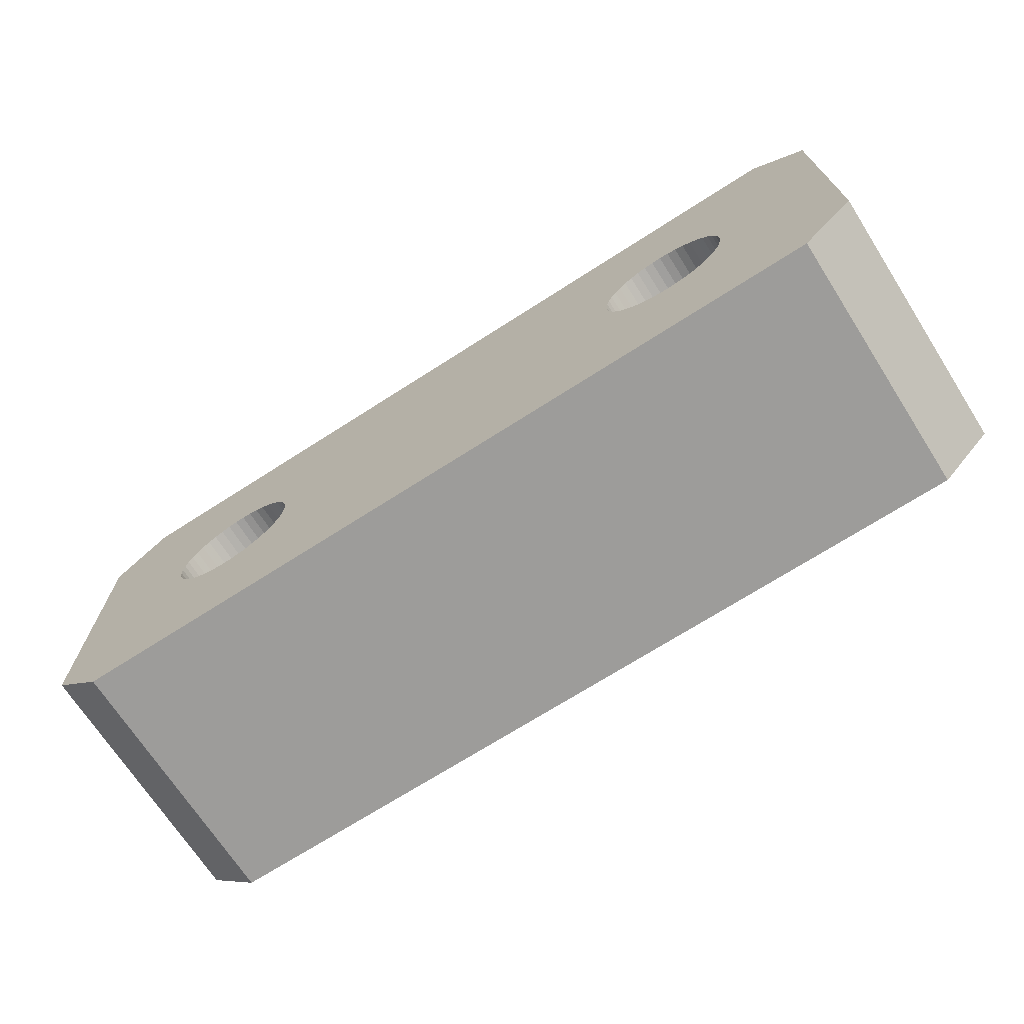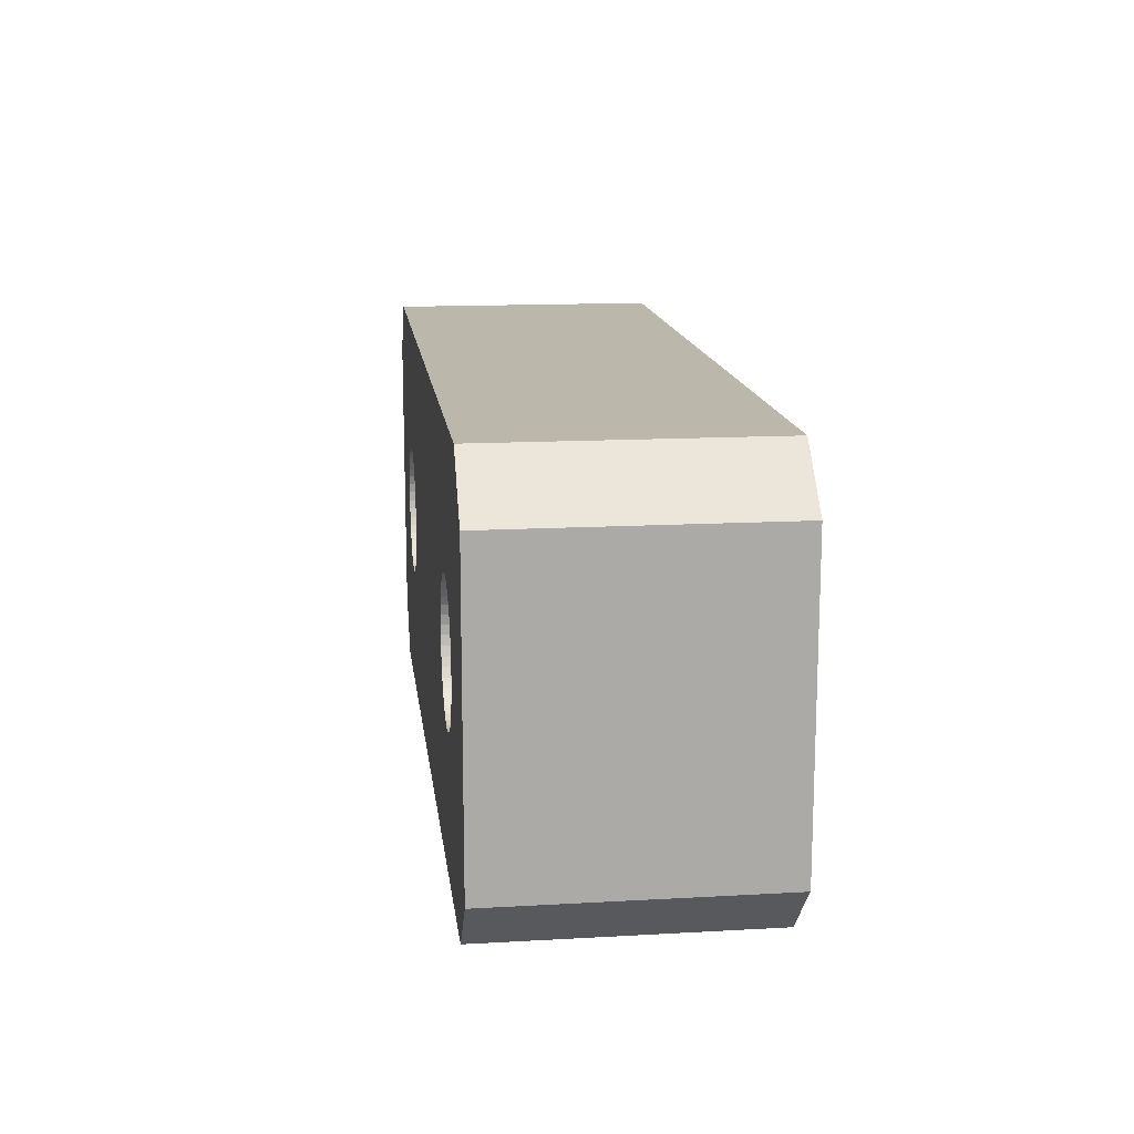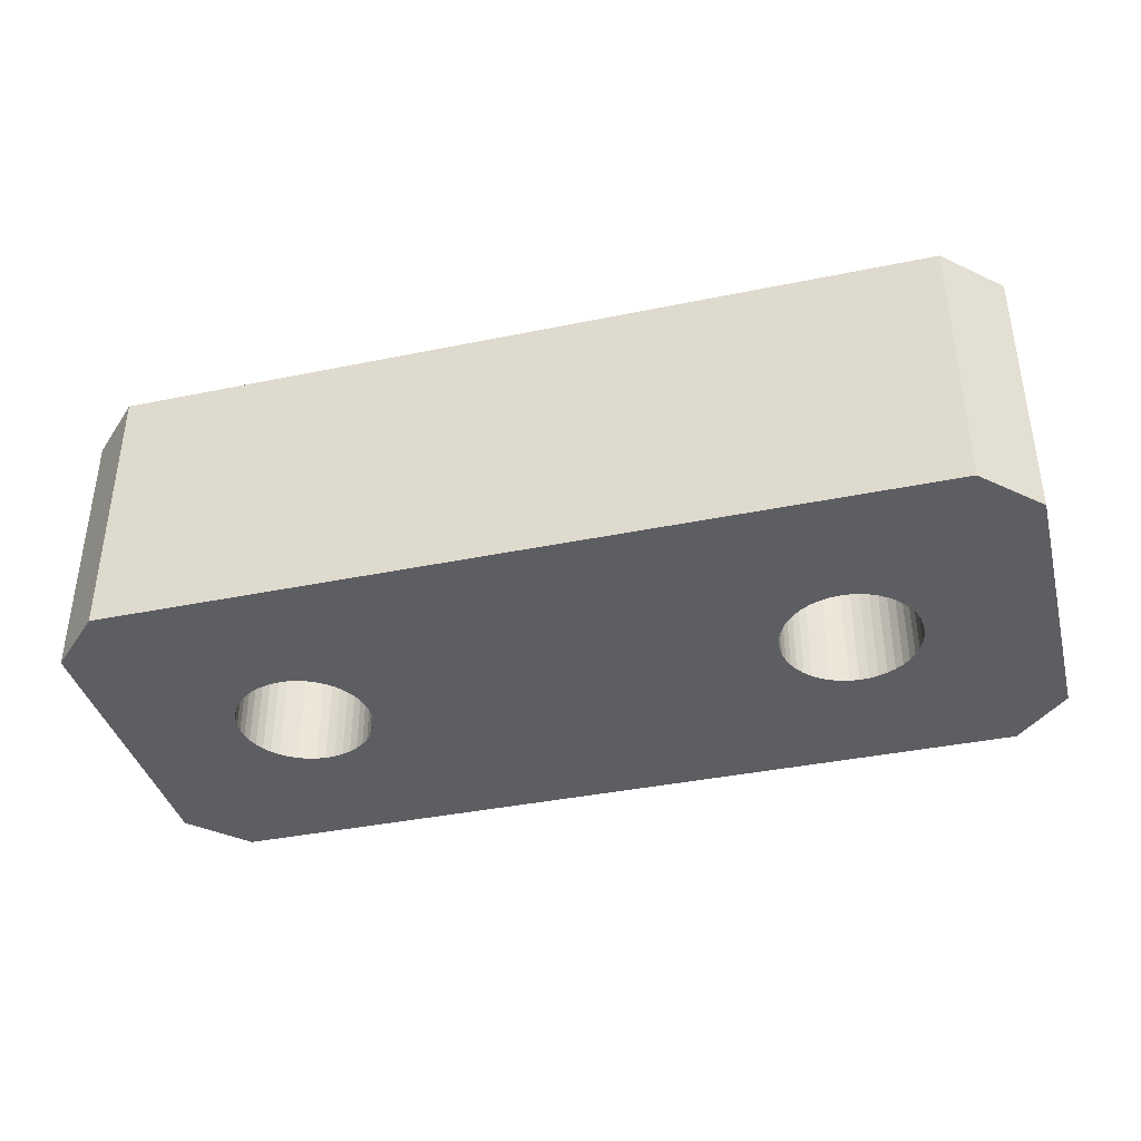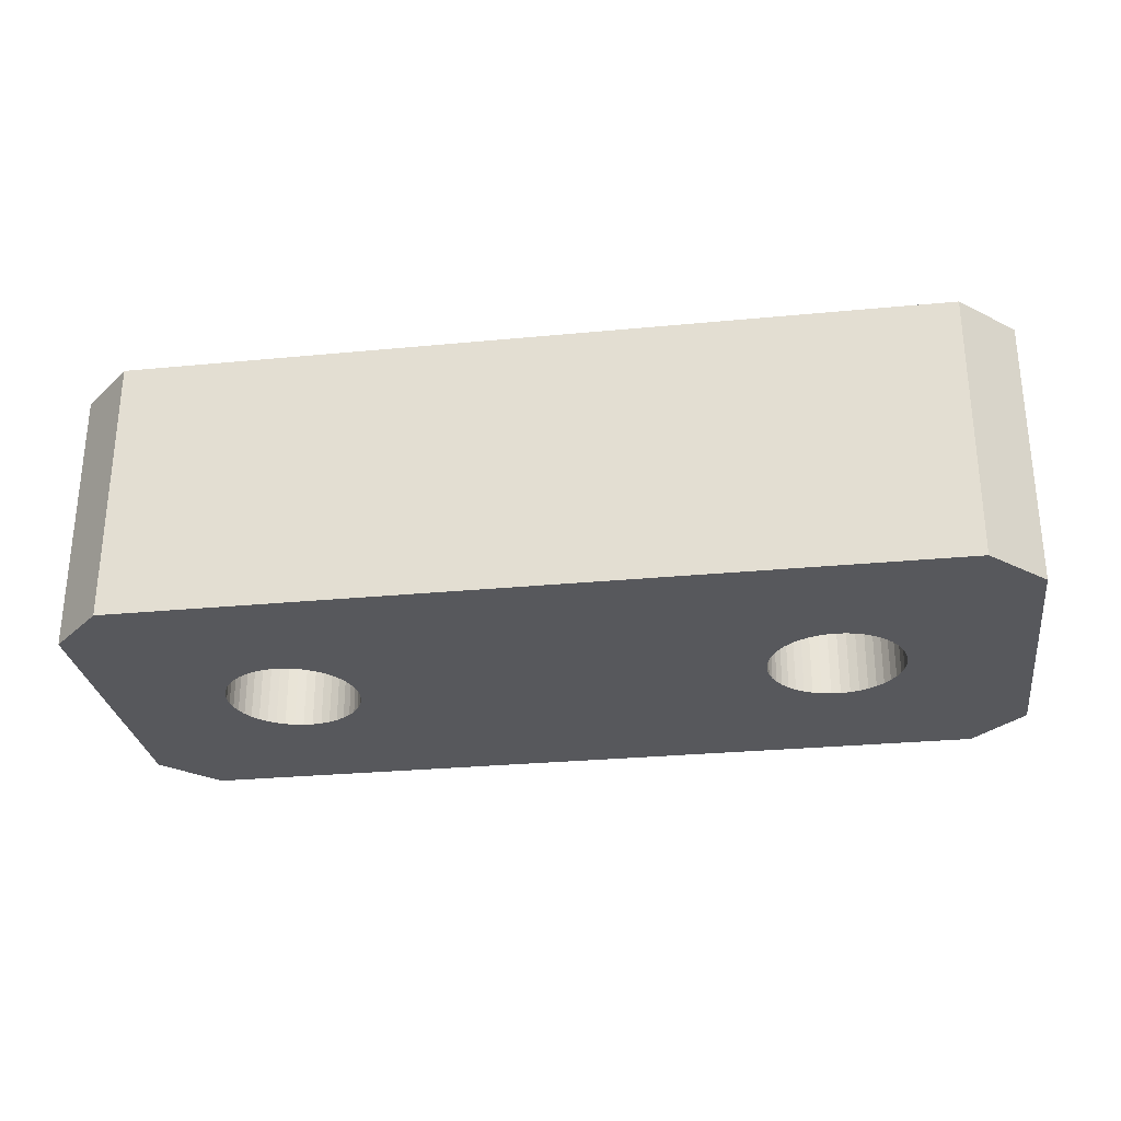
<metadata>
{"format":"obj","ext":"obj","renderer":"f3d","projection":"perspective","resolution":1024,"background":"white","views":[{"elev":-70.2,"azim":-147.3,"up":"+Y"},{"elev":14.4,"azim":-97.0,"up":"+Y"},{"elev":-38.6,"azim":14.5,"up":"+Z"},{"elev":-28.5,"azim":-171.8,"up":"+Z"}]}
</metadata>
<code>
o Link1_1.stl
v 135 42.5 -143.5
v 135 42.5 -153.5
v 137 44.5 -143.5
v 137 44.5 -153.5
v 137 55.5 -153.5
v 137 55.5 -143.5
v 107.5 49.65 -153.5
v 103 44.5 -153.5
v 107.5 50 -153.5
v 103 55.5 -153.5
v 107.5 50.35 -153.5
v 107.6 50.69 -153.5
v 107.7 51.02 -153.5
v 107.9 51.32 -153.5
v 108.1 51.61 -153.5
v 108.3 51.86 -153.5
v 108.6 52.07 -153.5
v 108.9 52.25 -153.5
v 109.2 52.38 -153.5
v 109.6 52.46 -153.5
v 109.9 52.5 -153.5
v 105 57.5 -153.5
v 110.3 52.49 -153.5
v 110.6 52.43 -153.5
v 110.9 52.32 -153.5
v 129.2 52.38 -153.5
v 128.9 52.25 -153.5
v 107.6 49.31 -153.5
v 107.7 48.98 -153.5
v 107.9 48.68 -153.5
v 108.1 48.39 -153.5
v 108.3 48.14 -153.5
v 108.6 47.93 -153.5
v 108.9 47.75 -153.5
v 109.2 47.62 -153.5
v 109.6 47.54 -153.5
v 109.9 47.5 -153.5
v 105 42.5 -153.5
v 110.3 47.51 -153.5
v 110.6 47.57 -153.5
v 110.9 47.68 -153.5
v 129.2 47.62 -153.5
v 129.6 47.54 -153.5
v 129.9 47.5 -153.5
v 128.9 47.75 -153.5
v 111.2 47.83 -153.5
v 128.6 47.93 -153.5
v 111.5 48.03 -153.5
v 128.3 48.14 -153.5
v 111.8 48.26 -153.5
v 128.1 48.39 -153.5
v 112 48.53 -153.5
v 127.9 48.68 -153.5
v 112.2 48.83 -153.5
v 127.7 48.98 -153.5
v 112.3 49.14 -153.5
v 127.6 49.31 -153.5
v 112.4 49.48 -153.5
v 127.5 49.65 -153.5
v 112.5 49.83 -153.5
v 127.5 50 -153.5
v 112.5 50.17 -153.5
v 127.5 50.35 -153.5
v 112.4 50.52 -153.5
v 127.6 50.69 -153.5
v 112.3 50.86 -153.5
v 127.7 51.02 -153.5
v 112.2 51.17 -153.5
v 127.9 51.32 -153.5
v 112 51.47 -153.5
v 128.1 51.61 -153.5
v 111.8 51.74 -153.5
v 128.3 51.86 -153.5
v 111.5 51.97 -153.5
v 128.6 52.07 -153.5
v 111.2 52.17 -153.5
v 130.3 47.51 -153.5
v 130.6 47.57 -153.5
v 130.9 47.68 -153.5
v 131.2 47.83 -153.5
v 131.5 48.03 -153.5
v 131.8 48.26 -153.5
v 132 48.53 -153.5
v 132.2 48.83 -153.5
v 132.3 49.14 -153.5
v 132.4 49.48 -153.5
v 132.5 49.83 -153.5
v 132.5 50.17 -153.5
v 132.4 50.52 -153.5
v 132.3 50.86 -153.5
v 132.2 51.17 -153.5
v 132 51.47 -153.5
v 131.8 51.74 -153.5
v 131.5 51.97 -153.5
v 131.2 52.17 -153.5
v 130.9 52.32 -153.5
v 130.6 52.43 -153.5
v 130.3 52.49 -153.5
v 129.9 52.5 -153.5
v 135 57.5 -153.5
v 129.6 52.46 -153.5
v 135 57.5 -143.5
v 105 57.5 -143.5
v 103 44.5 -143.5
v 105 42.5 -143.5
v 103 55.5 -143.5
v 127.5 49.65 -143.5
v 127.5 49.65 -148.5
v 127.5 50 -143.5
v 127.5 50 -148.5
v 127.5 50.35 -143.5
v 127.5 50.35 -148.5
v 127.6 50.69 -143.5
v 127.6 50.69 -148.5
v 127.7 51.02 -143.5
v 127.7 51.02 -148.5
v 127.9 51.32 -143.5
v 127.9 51.32 -148.5
v 128.1 51.61 -143.5
v 128.1 51.61 -148.5
v 128.3 51.86 -143.5
v 128.3 51.86 -148.5
v 128.6 52.07 -143.5
v 128.6 52.07 -148.5
v 128.9 52.25 -143.5
v 128.9 52.25 -148.5
v 129.2 52.38 -143.5
v 129.2 52.38 -148.5
v 129.6 52.46 -143.5
v 129.6 52.46 -148.5
v 129.9 52.5 -143.5
v 129.9 52.5 -148.5
v 130.3 52.49 -143.5
v 130.3 52.49 -148.5
v 130.6 52.43 -143.5
v 130.6 52.43 -148.5
v 130.9 52.32 -143.5
v 130.9 52.32 -148.5
v 131.2 52.17 -143.5
v 131.2 52.17 -148.5
v 131.5 51.97 -143.5
v 131.5 51.97 -148.5
v 131.8 51.74 -143.5
v 131.8 51.74 -148.5
v 132 51.47 -143.5
v 132 51.47 -148.5
v 132.2 51.17 -143.5
v 132.2 51.17 -148.5
v 132.3 50.86 -143.5
v 132.3 50.86 -148.5
v 132.4 50.52 -143.5
v 132.4 50.52 -148.5
v 132.5 50.17 -143.5
v 132.5 50.17 -148.5
v 132.5 49.83 -143.5
v 132.5 49.83 -148.5
v 132.4 49.48 -143.5
v 132.4 49.48 -148.5
v 132.3 49.14 -143.5
v 132.3 49.14 -148.5
v 132.2 48.83 -143.5
v 132.2 48.83 -148.5
v 132 48.53 -143.5
v 132 48.53 -148.5
v 131.8 48.26 -143.5
v 131.8 48.26 -148.5
v 131.5 48.03 -143.5
v 131.5 48.03 -148.5
v 131.2 47.83 -143.5
v 131.2 47.83 -148.5
v 130.9 47.68 -143.5
v 130.9 47.68 -148.5
v 130.6 47.57 -143.5
v 130.6 47.57 -148.5
v 130.3 47.51 -143.5
v 130.3 47.51 -148.5
v 129.9 47.5 -143.5
v 129.9 47.5 -148.5
v 129.6 47.54 -143.5
v 129.6 47.54 -148.5
v 129.2 47.62 -143.5
v 129.2 47.62 -148.5
v 128.9 47.75 -143.5
v 128.9 47.75 -148.5
v 128.6 47.93 -143.5
v 128.6 47.93 -148.5
v 128.3 48.14 -143.5
v 128.3 48.14 -148.5
v 128.1 48.39 -143.5
v 128.1 48.39 -148.5
v 127.9 48.68 -143.5
v 127.9 48.68 -148.5
v 127.7 48.98 -143.5
v 127.7 48.98 -148.5
v 127.6 49.31 -143.5
v 127.6 49.31 -148.5
v 107.5 49.65 -143.5
v 107.5 49.65 -148.5
v 107.5 50 -143.5
v 107.5 50 -148.5
v 107.5 50.35 -143.5
v 107.5 50.35 -148.5
v 107.6 50.69 -143.5
v 107.6 50.69 -148.5
v 107.7 51.02 -143.5
v 107.7 51.02 -148.5
v 107.9 51.32 -143.5
v 107.9 51.32 -148.5
v 108.1 51.61 -143.5
v 108.1 51.61 -148.5
v 108.3 51.86 -143.5
v 108.3 51.86 -148.5
v 108.6 52.07 -143.5
v 108.6 52.07 -148.5
v 108.9 52.25 -143.5
v 108.9 52.25 -148.5
v 109.2 52.38 -143.5
v 109.2 52.38 -148.5
v 109.6 52.46 -143.5
v 109.6 52.46 -148.5
v 109.9 52.5 -143.5
v 109.9 52.5 -148.5
v 110.3 52.49 -143.5
v 110.3 52.49 -148.5
v 110.6 52.43 -143.5
v 110.6 52.43 -148.5
v 110.9 52.32 -143.5
v 110.9 52.32 -148.5
v 111.2 52.17 -143.5
v 111.2 52.17 -148.5
v 111.5 51.97 -143.5
v 111.5 51.97 -148.5
v 111.8 51.74 -143.5
v 111.8 51.74 -148.5
v 112 51.47 -143.5
v 112 51.47 -148.5
v 112.2 51.17 -143.5
v 112.2 51.17 -148.5
v 112.3 50.86 -143.5
v 112.3 50.86 -148.5
v 112.4 50.52 -143.5
v 112.4 50.52 -148.5
v 112.5 50.17 -143.5
v 112.5 50.17 -148.5
v 112.5 49.83 -143.5
v 112.5 49.83 -148.5
v 112.4 49.48 -143.5
v 112.4 49.48 -148.5
v 112.3 49.14 -143.5
v 112.3 49.14 -148.5
v 112.2 48.83 -143.5
v 112.2 48.83 -148.5
v 112 48.53 -143.5
v 112 48.53 -148.5
v 111.8 48.26 -143.5
v 111.8 48.26 -148.5
v 111.5 48.03 -143.5
v 111.5 48.03 -148.5
v 111.2 47.83 -143.5
v 111.2 47.83 -148.5
v 110.9 47.68 -143.5
v 110.9 47.68 -148.5
v 110.6 47.57 -143.5
v 110.6 47.57 -148.5
v 110.3 47.51 -143.5
v 110.3 47.51 -148.5
v 109.9 47.5 -143.5
v 109.9 47.5 -148.5
v 109.6 47.54 -143.5
v 109.6 47.54 -148.5
v 109.2 47.62 -143.5
v 109.2 47.62 -148.5
v 108.9 47.75 -143.5
v 108.9 47.75 -148.5
v 108.6 47.93 -143.5
v 108.6 47.93 -148.5
v 108.3 48.14 -143.5
v 108.3 48.14 -148.5
v 108.1 48.39 -143.5
v 108.1 48.39 -148.5
v 107.9 48.68 -143.5
v 107.9 48.68 -148.5
v 107.7 48.98 -143.5
v 107.7 48.98 -148.5
v 107.6 49.31 -143.5
v 107.6 49.31 -148.5
f 1 2 3
f 3 2 4
f 4 5 3
f 3 5 6
f 7 8 9
f 9 8 10
f 9 10 11
f 11 10 12
f 12 10 13
f 13 10 14
f 14 10 15
f 15 10 16
f 16 10 17
f 17 10 18
f 18 10 19
f 19 10 20
f 20 10 21
f 21 10 22
f 21 22 23
f 23 22 24
f 24 22 25
f 25 22 26
f 25 26 27
f 7 28 8
f 8 28 29
f 8 29 30
f 30 31 8
f 8 31 32
f 8 32 33
f 33 34 8
f 8 34 35
f 8 35 36
f 36 37 8
f 8 37 38
f 38 37 39
f 38 39 40
f 40 41 38
f 38 41 42
f 38 42 2
f 2 42 43
f 2 43 44
f 42 41 45
f 45 41 46
f 45 46 47
f 47 46 48
f 47 48 49
f 49 48 50
f 49 50 51
f 51 50 52
f 51 52 53
f 53 52 54
f 53 54 55
f 55 54 56
f 55 56 57
f 57 56 58
f 57 58 59
f 59 58 60
f 59 60 61
f 61 60 62
f 61 62 63
f 63 62 64
f 63 64 65
f 65 64 66
f 65 66 67
f 67 66 68
f 67 68 69
f 69 68 70
f 69 70 71
f 71 70 72
f 71 72 73
f 73 72 74
f 73 74 75
f 75 74 76
f 75 76 27
f 27 76 25
f 2 44 4
f 4 44 77
f 4 77 78
f 78 79 4
f 4 79 80
f 4 80 81
f 81 82 4
f 4 82 83
f 4 83 84
f 84 85 4
f 4 85 86
f 4 86 87
f 87 88 4
f 4 88 5
f 5 88 89
f 5 89 90
f 90 91 5
f 5 91 92
f 5 92 93
f 93 94 5
f 5 94 95
f 5 95 96
f 96 97 5
f 5 97 98
f 5 98 99
f 5 99 100
f 100 99 101
f 100 101 26
f 22 100 26
f 6 5 102
f 102 5 100
f 100 22 102
f 102 22 103
f 104 8 105
f 105 8 38
f 1 105 2
f 2 105 38
f 103 22 106
f 106 22 10
f 107 108 109
f 109 108 110
f 109 110 111
f 111 110 112
f 111 112 113
f 113 112 114
f 113 114 115
f 115 114 116
f 115 116 117
f 117 116 118
f 117 118 119
f 119 118 120
f 119 120 121
f 121 120 122
f 121 122 123
f 123 122 124
f 123 124 125
f 125 124 126
f 125 126 127
f 127 126 128
f 127 128 129
f 129 128 130
f 129 130 131
f 131 130 132
f 131 132 133
f 133 132 134
f 133 134 135
f 135 134 136
f 135 136 137
f 137 136 138
f 137 138 139
f 139 138 140
f 139 140 141
f 141 140 142
f 141 142 143
f 143 142 144
f 143 144 145
f 145 144 146
f 145 146 147
f 147 146 148
f 147 148 149
f 149 148 150
f 149 150 151
f 151 150 152
f 151 152 153
f 153 152 154
f 153 154 155
f 155 154 156
f 155 156 157
f 157 156 158
f 157 158 159
f 159 158 160
f 159 160 161
f 161 160 162
f 161 162 163
f 163 162 164
f 163 164 165
f 165 164 166
f 165 166 167
f 167 166 168
f 167 168 169
f 169 168 170
f 169 170 171
f 171 170 172
f 171 172 173
f 173 172 174
f 173 174 175
f 175 174 176
f 175 176 177
f 177 176 178
f 177 178 179
f 179 178 180
f 179 180 181
f 181 180 182
f 181 182 183
f 183 182 184
f 183 184 185
f 185 184 186
f 185 186 187
f 187 186 188
f 187 188 189
f 189 188 190
f 189 190 191
f 191 190 192
f 191 192 193
f 193 192 194
f 193 194 195
f 195 194 196
f 195 196 107
f 107 196 108
f 63 112 61
f 61 112 110
f 61 110 59
f 59 110 108
f 59 108 57
f 57 108 196
f 57 196 55
f 55 196 194
f 55 194 53
f 53 194 192
f 53 192 51
f 51 192 190
f 51 190 49
f 49 190 188
f 49 188 47
f 47 188 186
f 47 186 45
f 45 186 184
f 45 184 42
f 42 184 182
f 42 182 43
f 43 182 180
f 43 180 44
f 44 180 178
f 44 178 77
f 77 178 176
f 77 176 78
f 78 176 174
f 78 174 79
f 79 174 172
f 79 172 80
f 80 172 170
f 80 170 81
f 81 170 168
f 81 168 82
f 82 168 166
f 82 166 83
f 83 166 164
f 83 164 84
f 84 164 162
f 84 162 85
f 85 162 160
f 85 160 86
f 86 160 158
f 86 158 87
f 87 158 156
f 87 156 88
f 88 156 154
f 88 154 89
f 89 154 152
f 89 152 90
f 90 152 150
f 90 150 91
f 91 150 148
f 91 148 92
f 92 148 146
f 92 146 93
f 93 146 144
f 93 144 94
f 94 144 142
f 94 142 95
f 95 142 140
f 95 140 96
f 96 140 138
f 96 138 97
f 97 138 136
f 97 136 98
f 98 136 134
f 98 134 99
f 99 134 132
f 99 132 101
f 101 132 130
f 101 130 26
f 26 130 128
f 26 128 27
f 27 128 126
f 27 126 75
f 75 126 124
f 75 124 73
f 73 124 122
f 73 122 71
f 71 122 120
f 71 120 69
f 69 120 118
f 69 118 67
f 67 118 116
f 67 116 65
f 65 116 114
f 65 114 63
f 63 114 112
f 197 198 199
f 199 198 200
f 199 200 201
f 201 200 202
f 201 202 203
f 203 202 204
f 203 204 205
f 205 204 206
f 205 206 207
f 207 206 208
f 207 208 209
f 209 208 210
f 209 210 211
f 211 210 212
f 211 212 213
f 213 212 214
f 213 214 215
f 215 214 216
f 215 216 217
f 217 216 218
f 217 218 219
f 219 218 220
f 219 220 221
f 221 220 222
f 221 222 223
f 223 222 224
f 223 224 225
f 225 224 226
f 225 226 227
f 227 226 228
f 227 228 229
f 229 228 230
f 229 230 231
f 231 230 232
f 231 232 233
f 233 232 234
f 233 234 235
f 235 234 236
f 235 236 237
f 237 236 238
f 237 238 239
f 239 238 240
f 239 240 241
f 241 240 242
f 241 242 243
f 243 242 244
f 243 244 245
f 245 244 246
f 245 246 247
f 247 246 248
f 247 248 249
f 249 248 250
f 249 250 251
f 251 250 252
f 251 252 253
f 253 252 254
f 253 254 255
f 255 254 256
f 255 256 257
f 257 256 258
f 257 258 259
f 259 258 260
f 259 260 261
f 261 260 262
f 261 262 263
f 263 262 264
f 263 264 265
f 265 264 266
f 265 266 267
f 267 266 268
f 267 268 269
f 269 268 270
f 269 270 271
f 271 270 272
f 271 272 273
f 273 272 274
f 273 274 275
f 275 274 276
f 275 276 277
f 277 276 278
f 277 278 279
f 279 278 280
f 279 280 281
f 281 280 282
f 281 282 283
f 283 282 284
f 283 284 285
f 285 284 286
f 285 286 197
f 197 286 198
f 11 202 9
f 9 202 200
f 9 200 7
f 7 200 198
f 7 198 28
f 28 198 286
f 28 286 29
f 29 286 284
f 29 284 30
f 30 284 282
f 30 282 31
f 31 282 280
f 31 280 32
f 32 280 278
f 32 278 33
f 33 278 276
f 33 276 34
f 34 276 274
f 34 274 35
f 35 274 272
f 35 272 36
f 36 272 270
f 36 270 37
f 37 270 268
f 37 268 39
f 39 268 266
f 39 266 40
f 40 266 264
f 40 264 41
f 41 264 262
f 41 262 46
f 46 262 260
f 46 260 48
f 48 260 258
f 48 258 50
f 50 258 256
f 50 256 52
f 52 256 254
f 52 254 54
f 54 254 252
f 54 252 56
f 56 252 250
f 56 250 58
f 58 250 248
f 58 248 60
f 60 248 246
f 60 246 62
f 62 246 244
f 62 244 64
f 64 244 242
f 64 242 66
f 66 242 240
f 66 240 68
f 68 240 238
f 68 238 70
f 70 238 236
f 70 236 72
f 72 236 234
f 72 234 74
f 74 234 232
f 74 232 76
f 76 232 230
f 76 230 25
f 25 230 228
f 25 228 24
f 24 228 226
f 24 226 23
f 23 226 224
f 23 224 21
f 21 224 222
f 21 222 20
f 20 222 220
f 20 220 19
f 19 220 218
f 19 218 18
f 18 218 216
f 18 216 17
f 17 216 214
f 17 214 16
f 16 214 212
f 16 212 15
f 15 212 210
f 15 210 14
f 14 210 208
f 14 208 13
f 13 208 206
f 13 206 12
f 12 206 204
f 12 204 11
f 11 204 202
f 104 106 8
f 8 106 10
f 3 177 1
f 1 177 179
f 1 179 181
f 6 153 3
f 3 153 155
f 3 155 157
f 102 131 6
f 6 131 133
f 6 133 135
f 103 127 102
f 102 127 129
f 102 129 131
f 106 221 103
f 103 221 223
f 103 223 225
f 104 199 106
f 106 199 201
f 106 201 203
f 105 267 104
f 104 267 269
f 104 269 271
f 1 181 105
f 105 181 261
f 105 261 263
f 203 205 106
f 106 205 207
f 106 207 209
f 209 211 106
f 106 211 213
f 106 213 215
f 215 217 106
f 106 217 219
f 106 219 221
f 225 227 103
f 103 227 127
f 127 227 125
f 125 227 229
f 125 229 123
f 123 229 231
f 123 231 121
f 121 231 233
f 121 233 119
f 119 233 235
f 119 235 117
f 117 235 237
f 117 237 115
f 115 237 239
f 115 239 113
f 113 239 241
f 113 241 111
f 111 241 243
f 111 243 109
f 109 243 245
f 109 245 107
f 107 245 247
f 107 247 195
f 195 247 249
f 195 249 193
f 193 249 251
f 193 251 191
f 191 251 253
f 191 253 189
f 189 253 255
f 189 255 187
f 187 255 257
f 187 257 185
f 185 257 259
f 185 259 183
f 183 259 261
f 183 261 181
f 263 265 105
f 105 265 267
f 271 273 104
f 104 273 275
f 104 275 277
f 277 279 104
f 104 279 281
f 104 281 283
f 283 285 104
f 104 285 197
f 104 197 199
f 135 137 6
f 6 137 139
f 6 139 141
f 141 143 6
f 6 143 145
f 6 145 147
f 147 149 6
f 6 149 151
f 6 151 153
f 157 159 3
f 3 159 161
f 3 161 163
f 163 165 3
f 3 165 167
f 3 167 169
f 169 171 3
f 3 171 173
f 3 173 175
f 175 177 3

</code>
